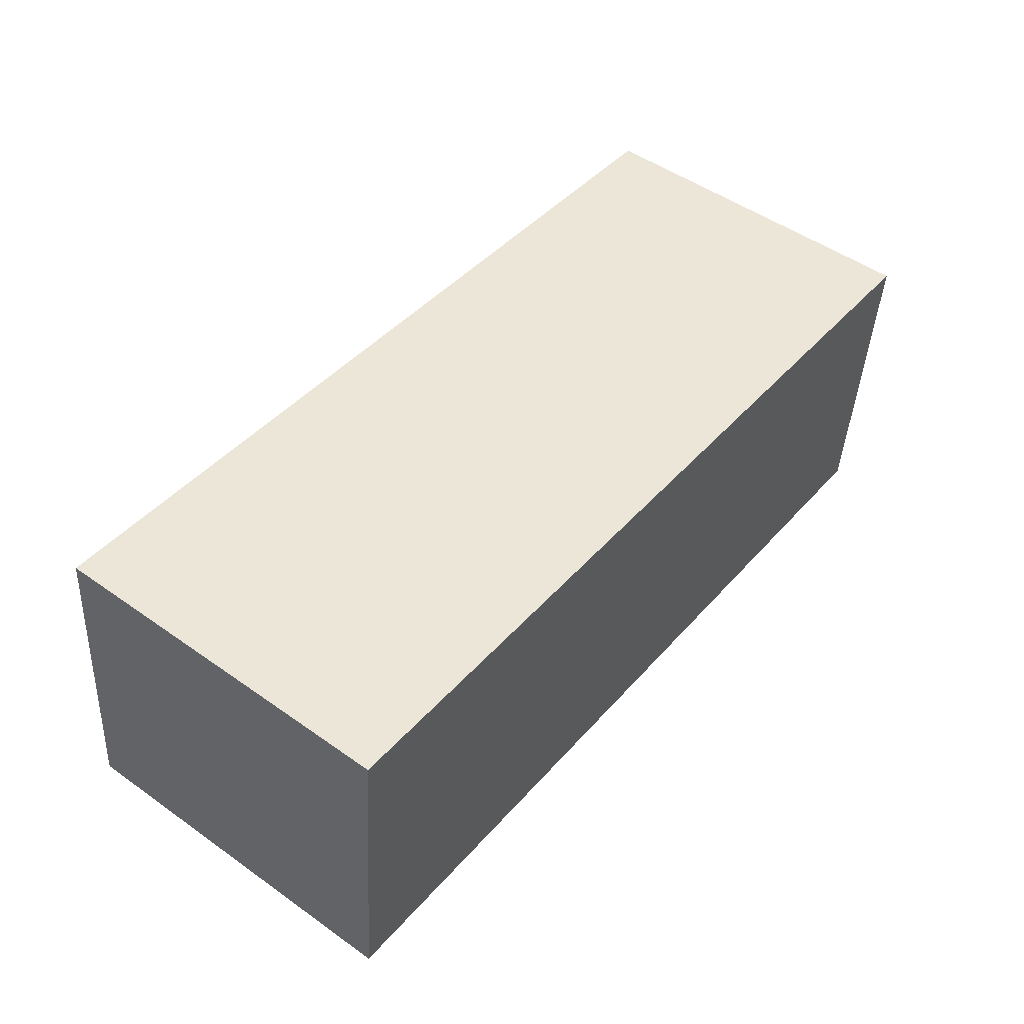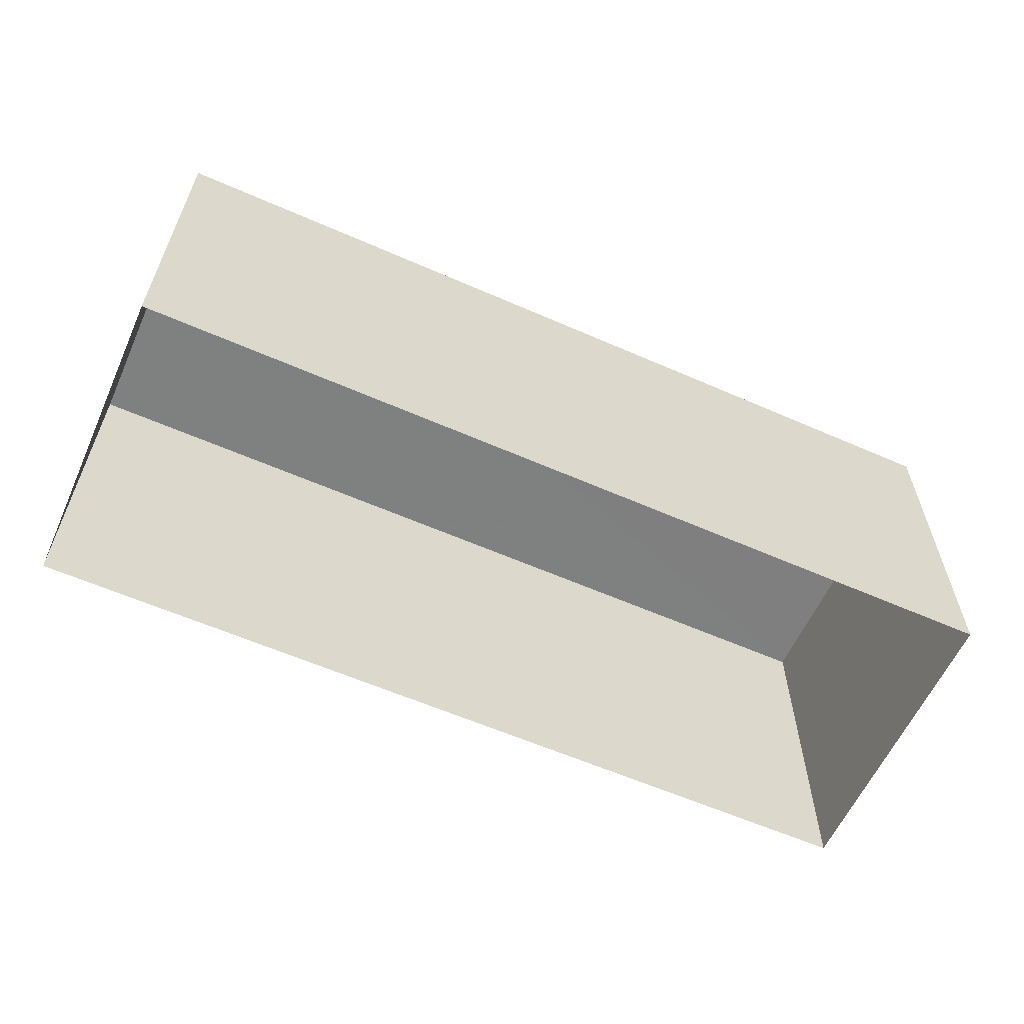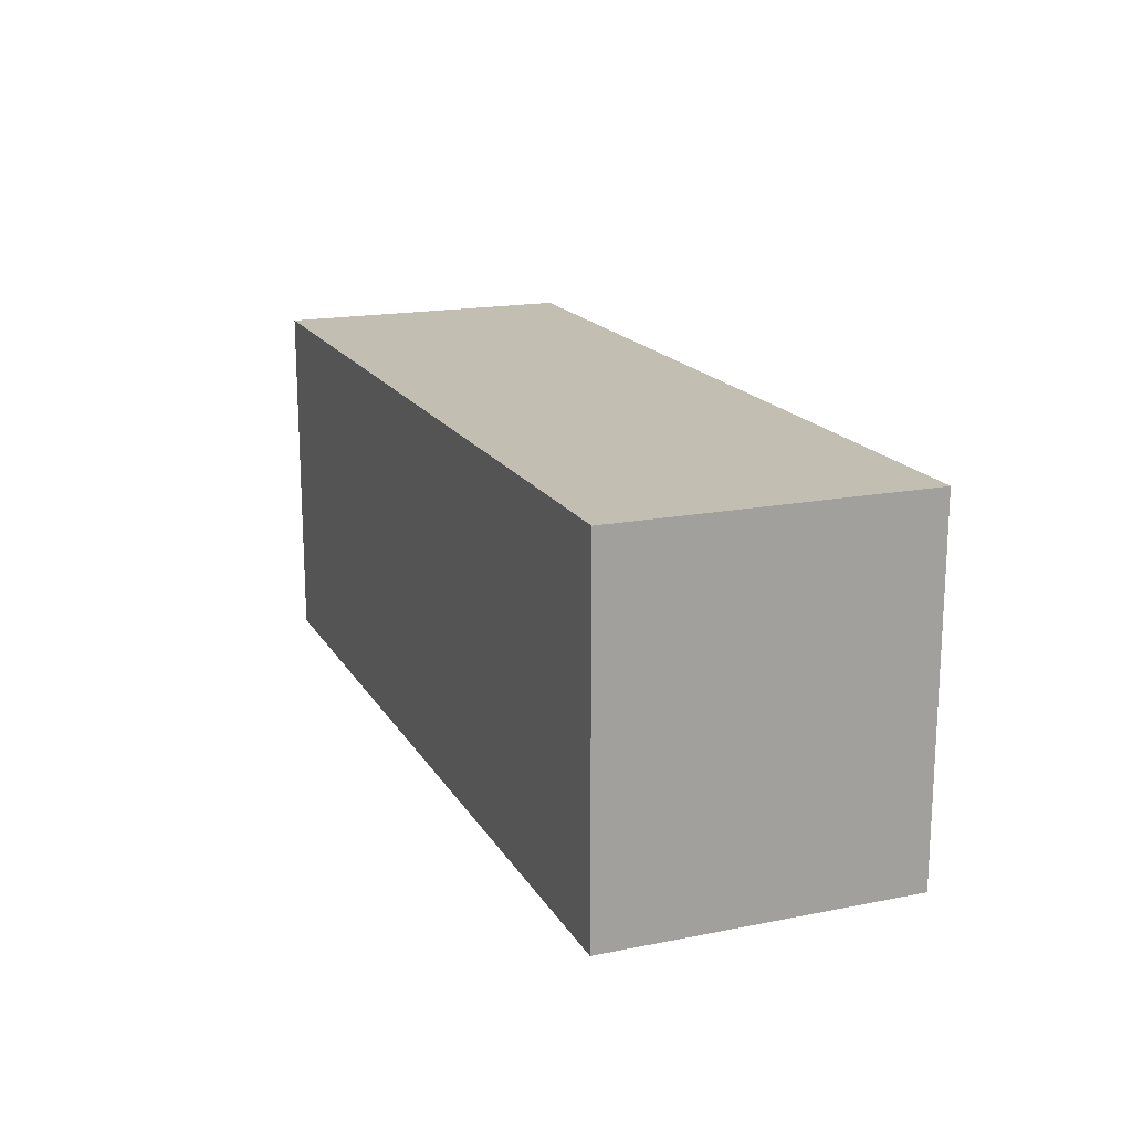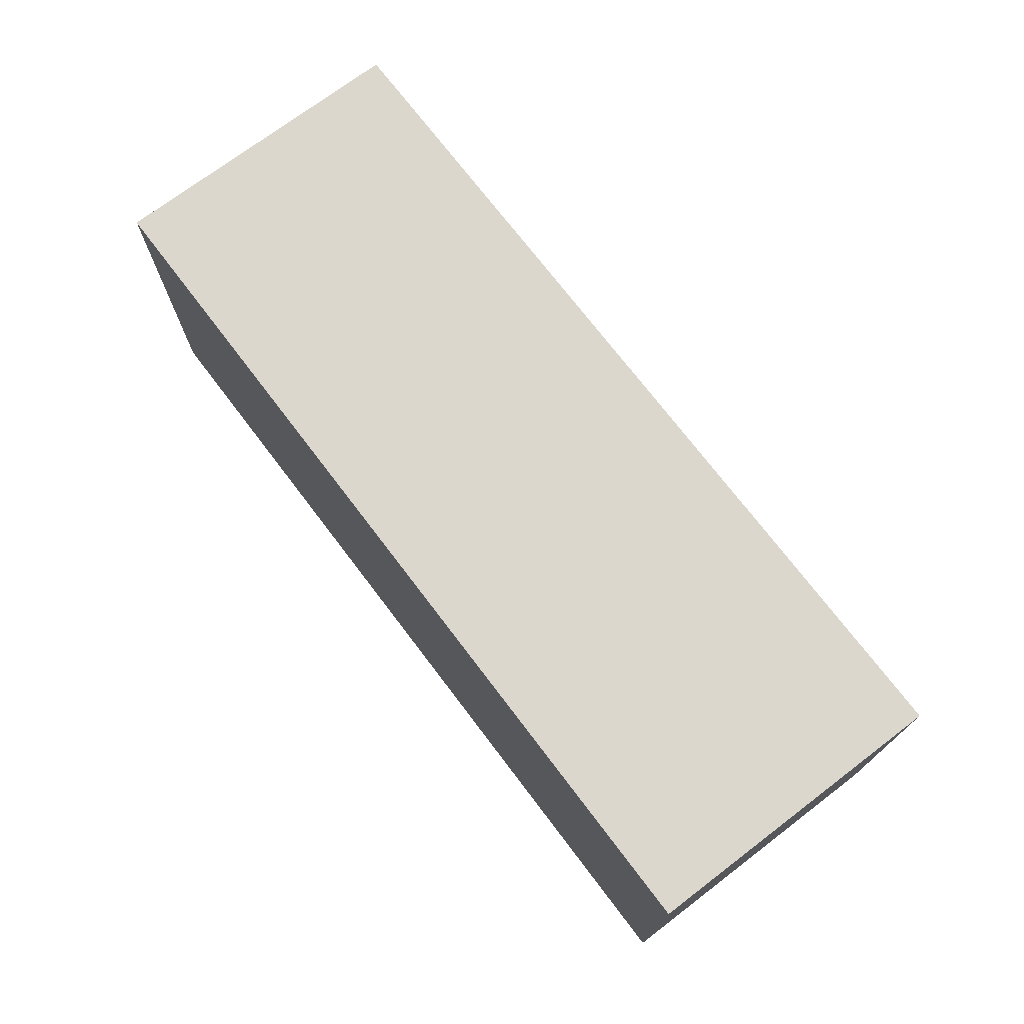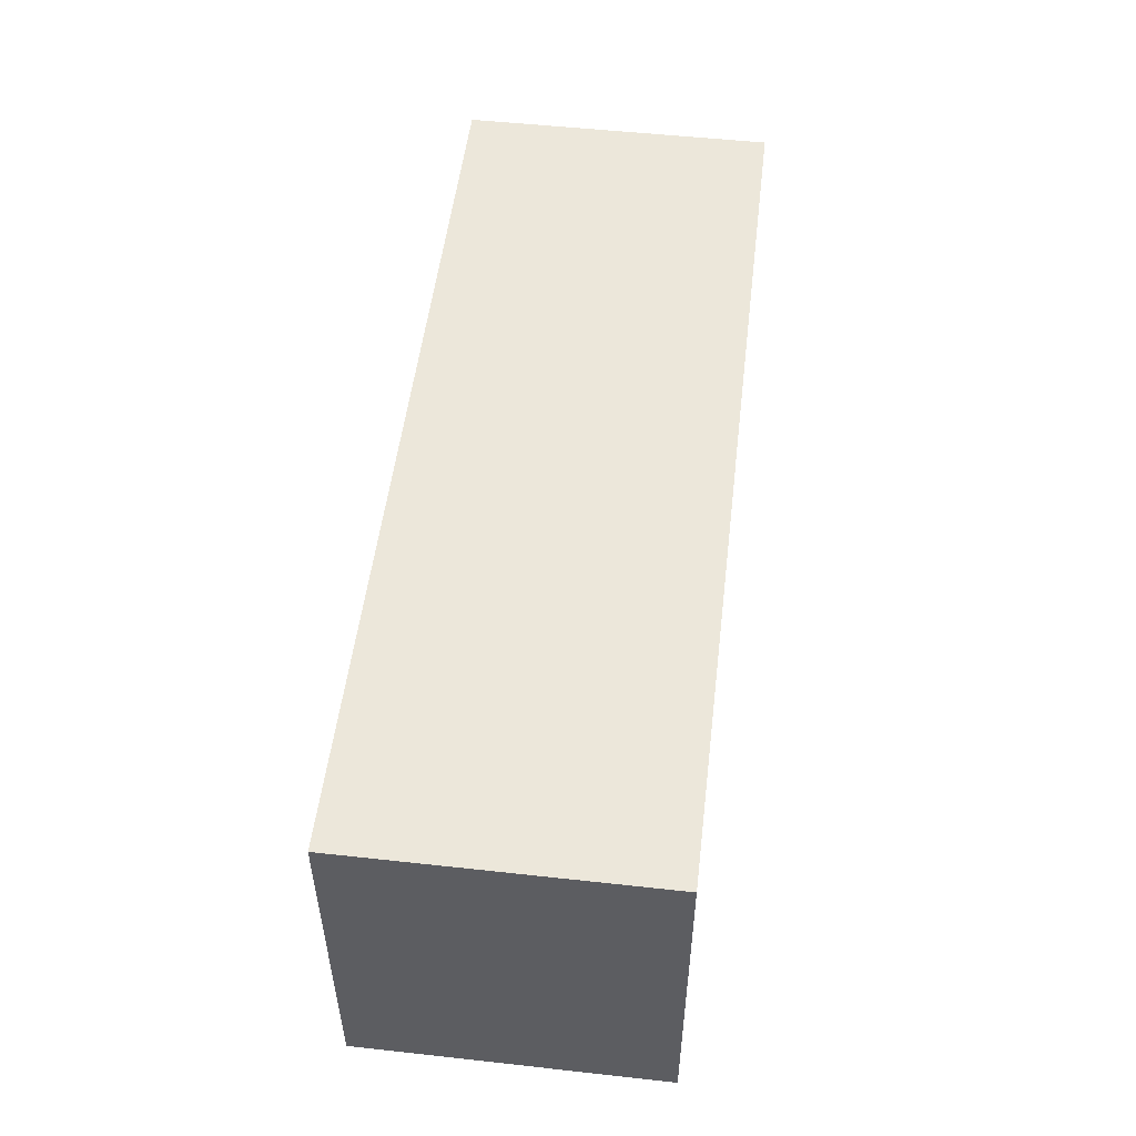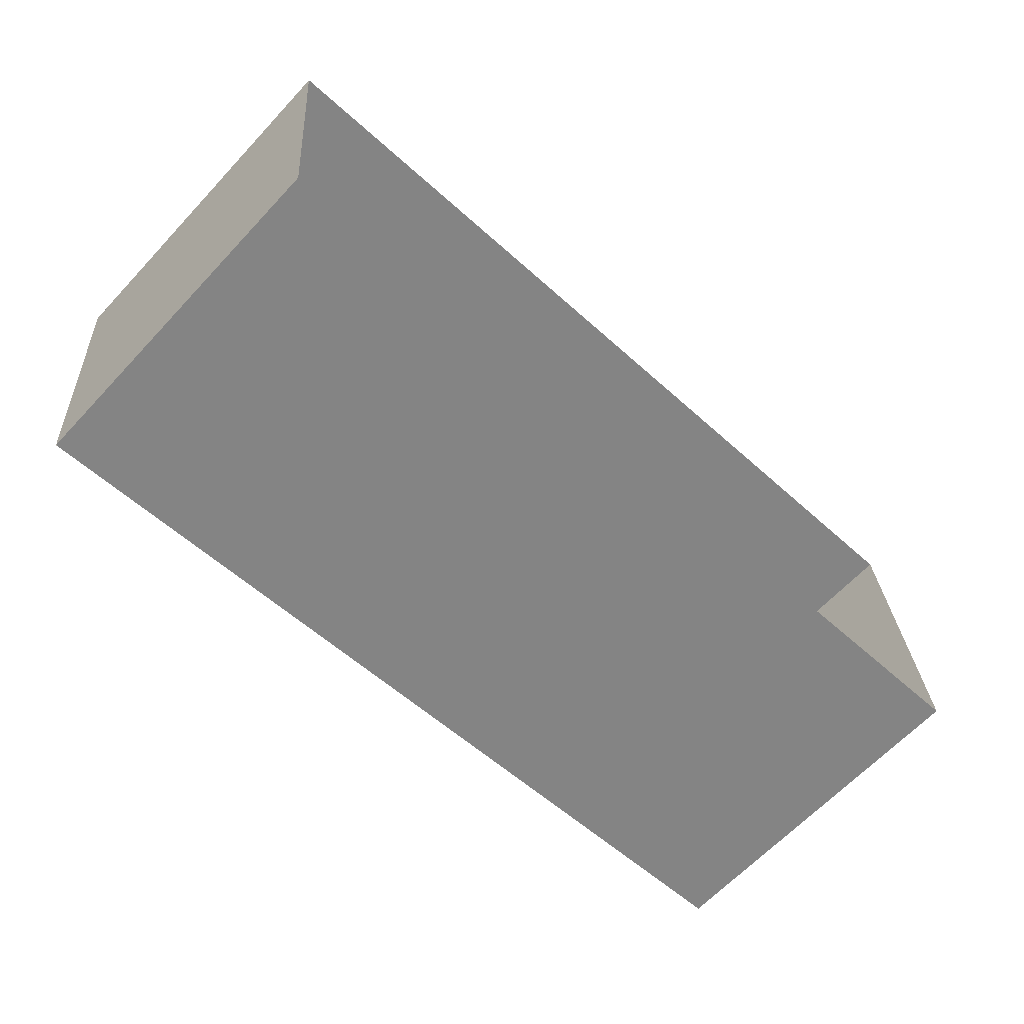
<metadata>
{"format":"obj","ext":"obj","renderer":"f3d","projection":"perspective","resolution":1024,"background":"white","views":[{"elev":50.0,"azim":-52.1,"up":"+Y"},{"elev":-59.9,"azim":-29.2,"up":"+Z"},{"elev":17.4,"azim":63.5,"up":"+Z"},{"elev":72.8,"azim":-132.2,"up":"+Z"},{"elev":52.2,"azim":-88.2,"up":"+Z"},{"elev":-64.5,"azim":136.9,"up":"+Y"}]}
</metadata>
<code>
v -8330 -4.124e+04 2.943
v -8330 -4.124e+04 2.943
v -8338 -4.124e+04 2.943
v -8337 -4.124e+04 2.943
v -8330 -4.124e+04 5.833
v -8337 -4.124e+04 5.833
v -8338 -4.124e+04 5.833
v -8330 -4.124e+04 5.833
f 1 2 3
f 4 1 3
f 5 6 7
f 8 5 7
f 6 4 3
f 7 6 3
f 6 1 4
f 6 5 1
f 5 2 1
f 5 8 2
f 7 3 2
f 8 7 2

</code>
